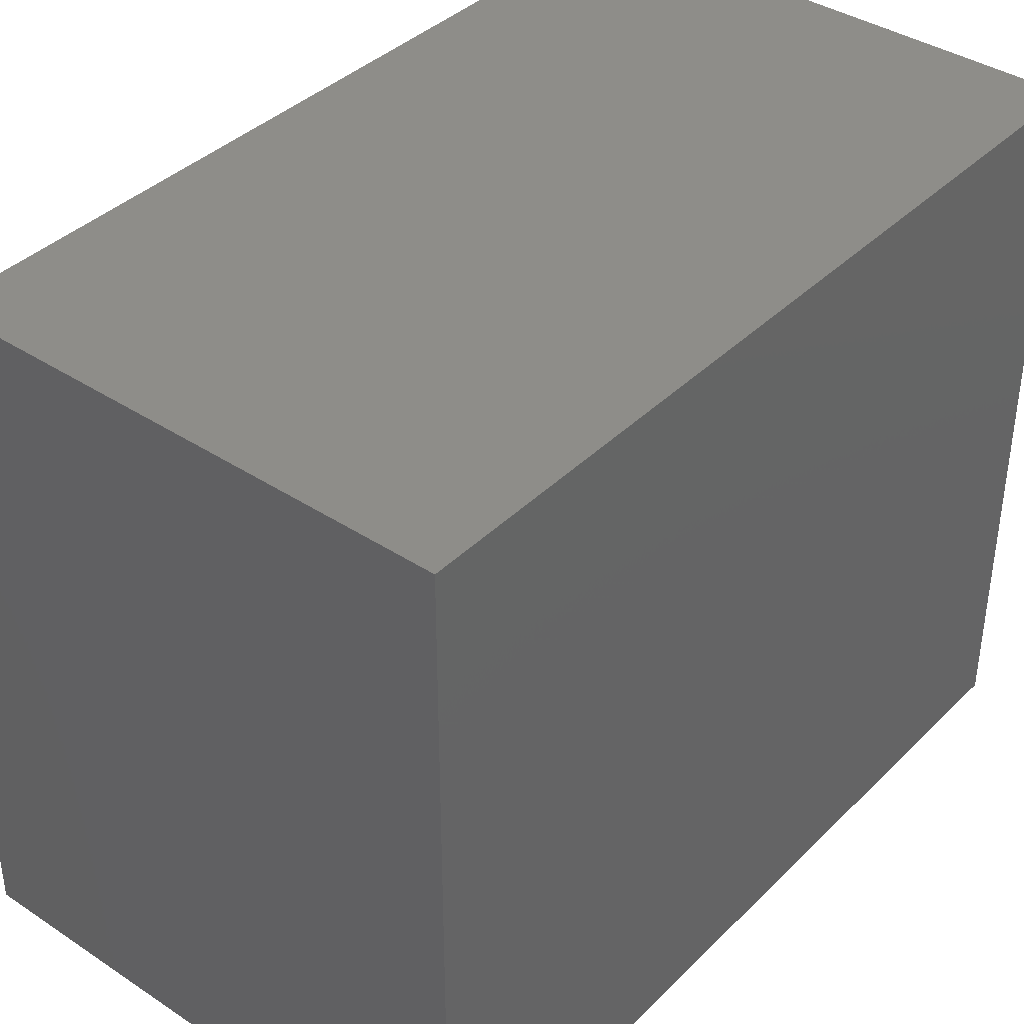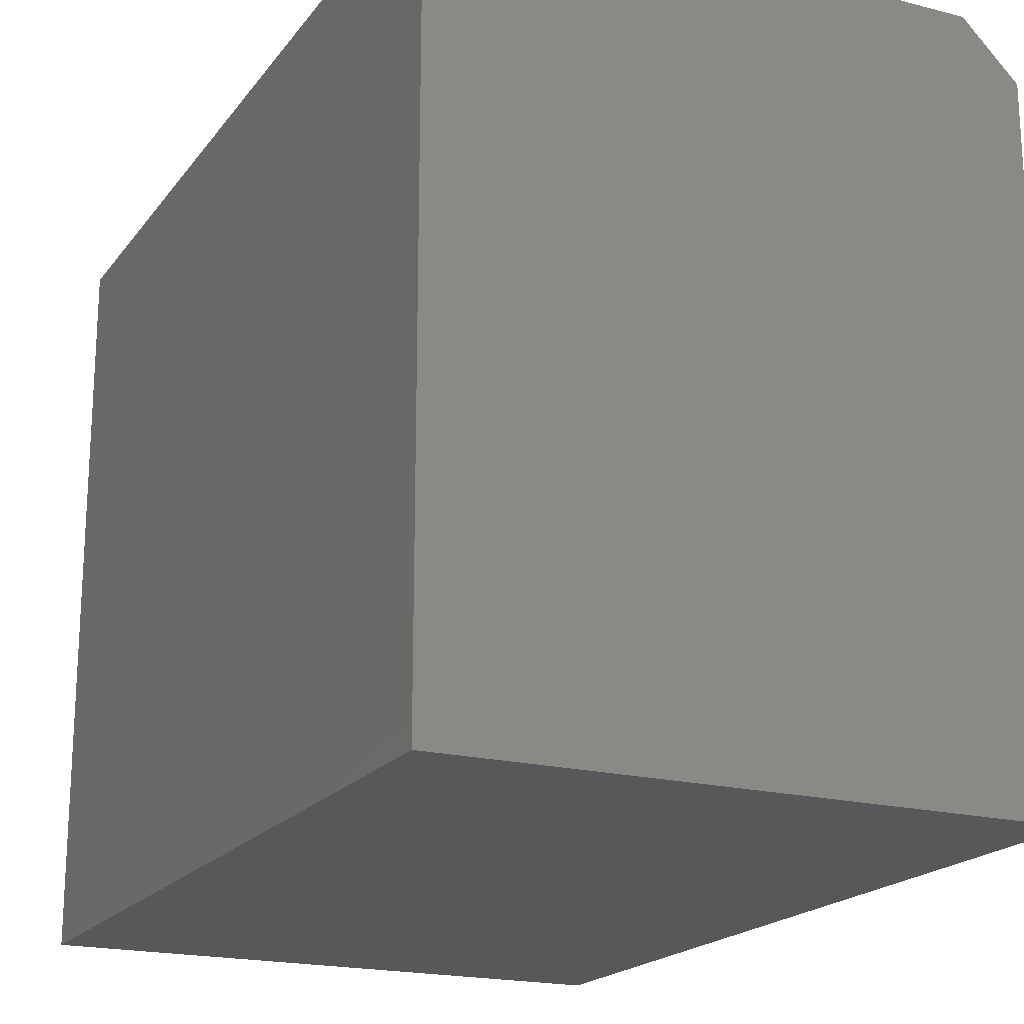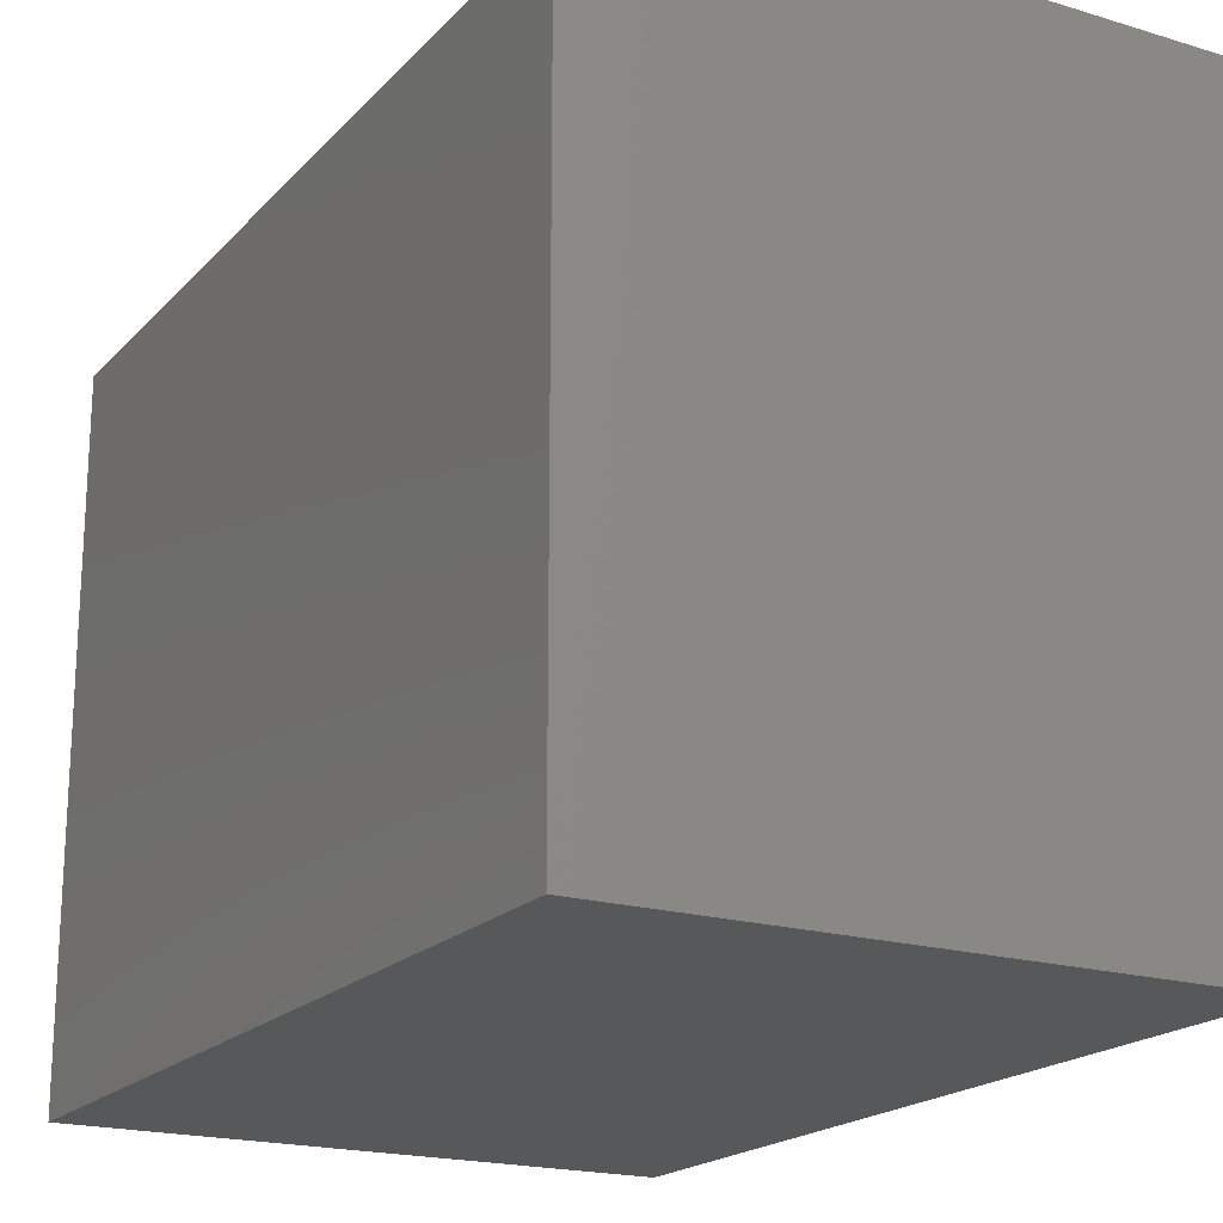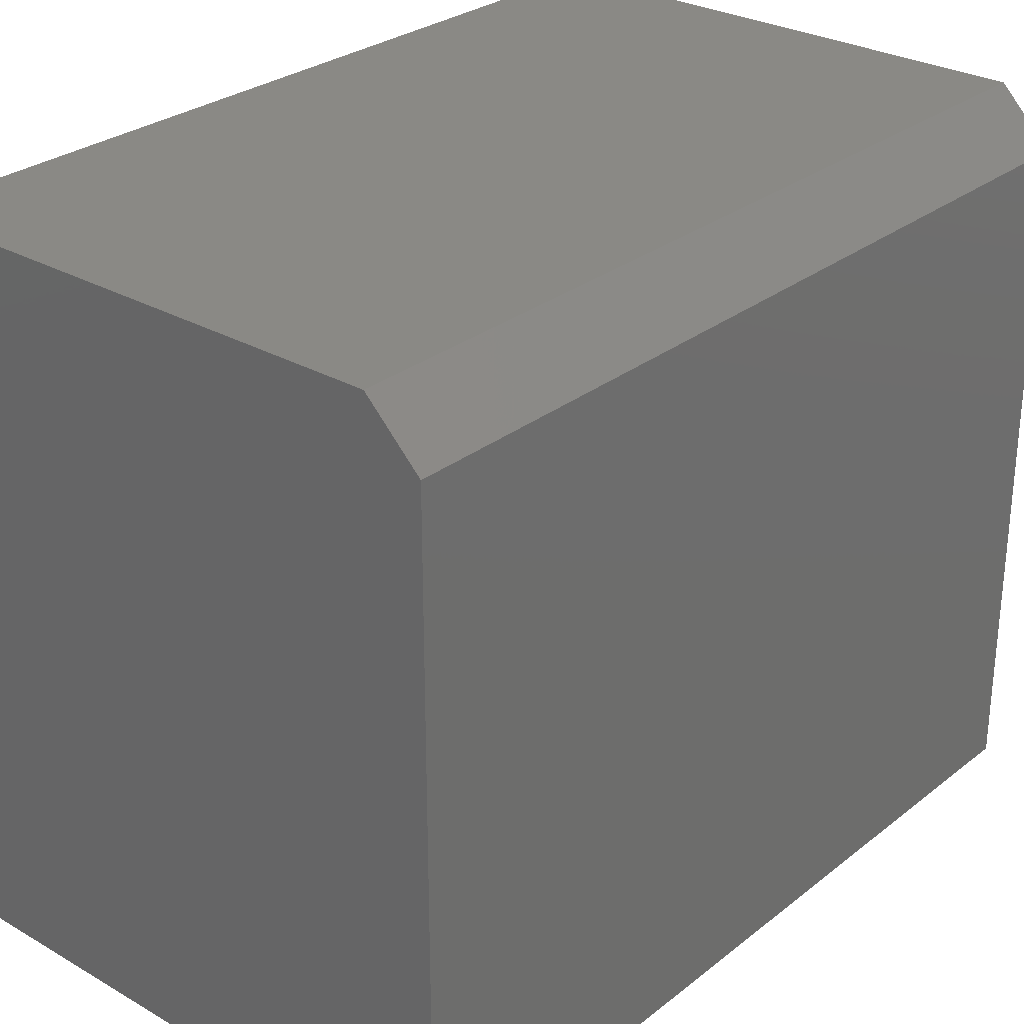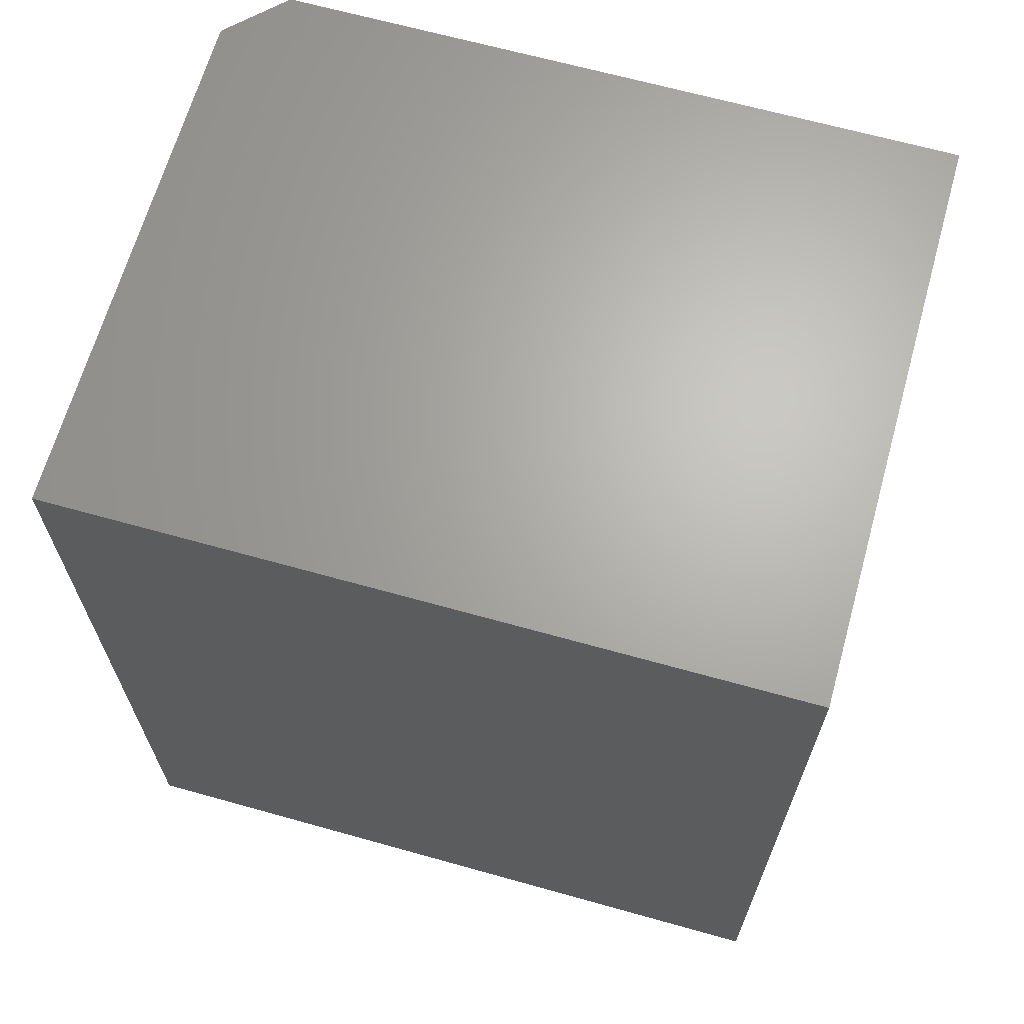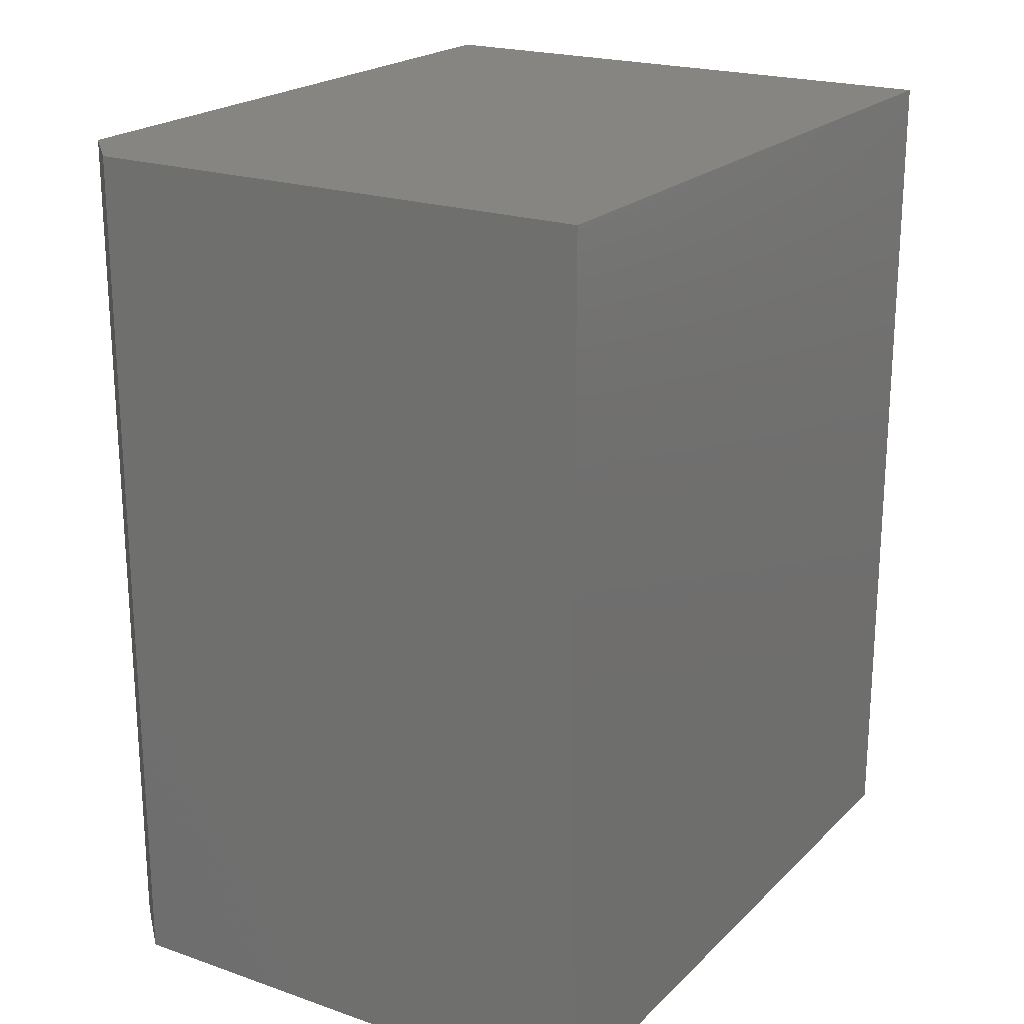
<metadata>
{"format":"stl","ext":"stl","renderer":"f3d","projection":"perspective","resolution":1024,"background":"white","views":[{"elev":38.9,"azim":-140.5,"up":"+Y"},{"elev":-19.5,"azim":-25.7,"up":"+Y"},{"elev":-19.5,"azim":150.7,"up":"+Y"},{"elev":28.6,"azim":40.7,"up":"+Y"},{"elev":66.1,"azim":-74.3,"up":"+Z"},{"elev":21.1,"azim":-148.3,"up":"+Z"}]}
</metadata>
<code>
# stl→obj: 10 verts, 16 faces
v 0 0.3125 0
v 4.592e-17 0.3125 0.75
v 0.4505 0.3125 -2.758e-17
v 0.4505 0.3125 0.75
v 4.592e-17 -0.3125 0.75
v 0.4974 -0.3125 0.75
v 0.4974 0.2656 0.75
v 0.4974 -0.3125 -3.046e-17
v 0.4974 0.2656 -3.046e-17
v 0 -0.3125 0
f 1 2 3
f 3 2 4
f 5 6 2
f 2 6 7
f 2 7 4
f 8 9 6
f 6 9 7
f 8 10 9
f 9 10 1
f 9 1 3
f 9 3 7
f 7 3 4
f 10 8 5
f 5 8 6
f 5 2 10
f 10 2 1

</code>
